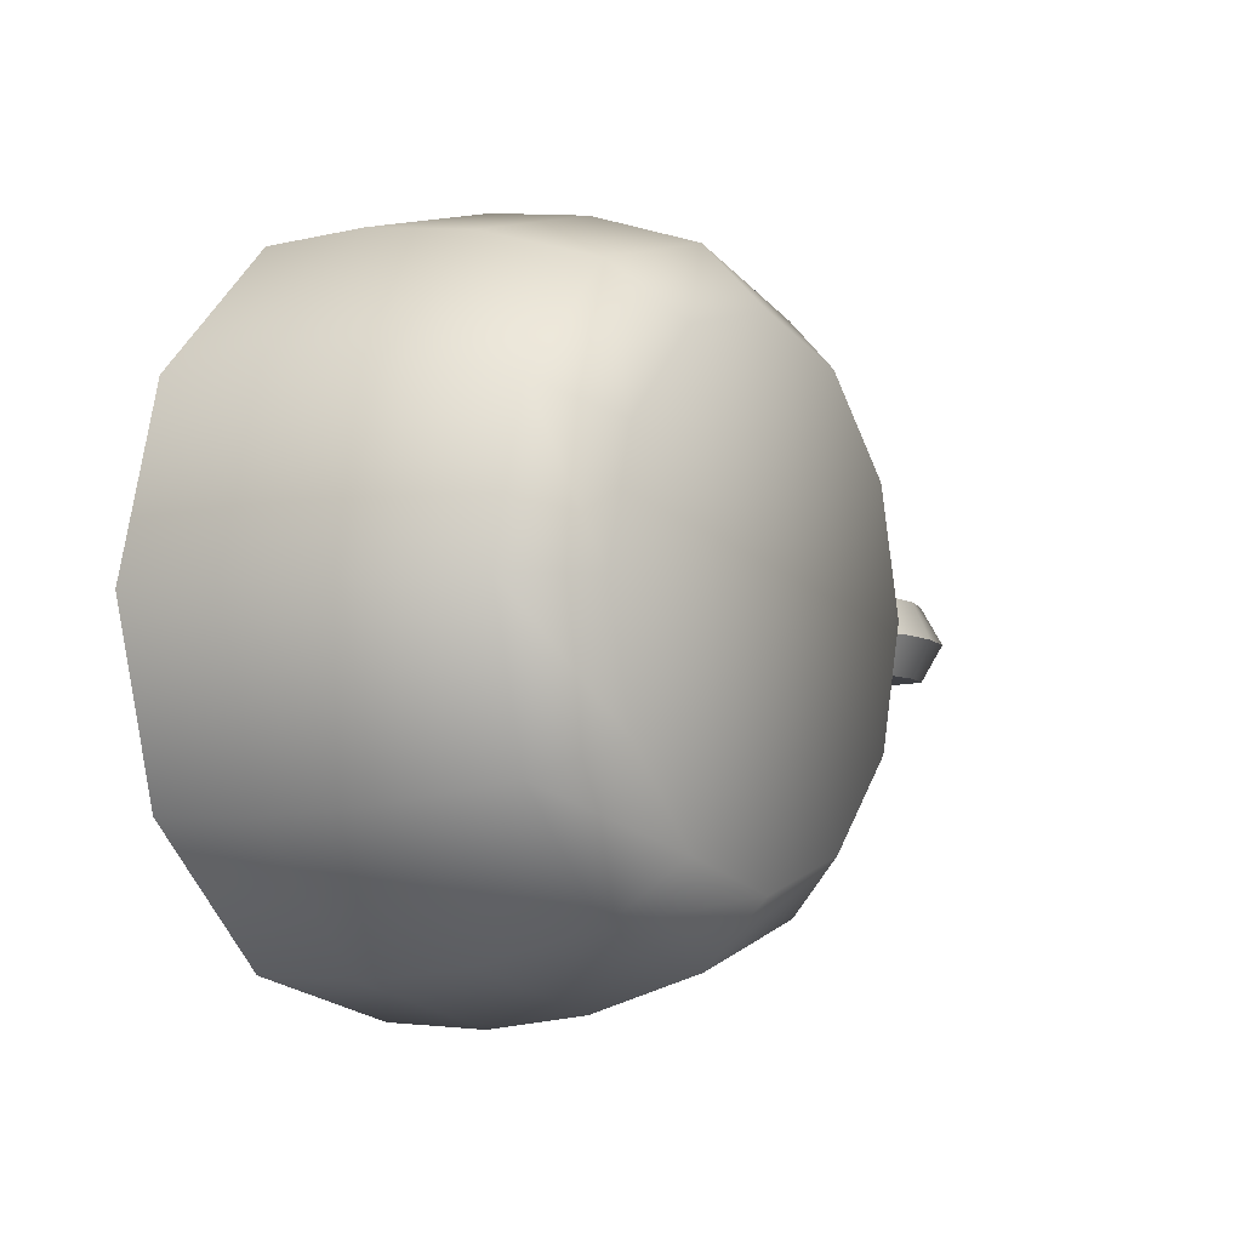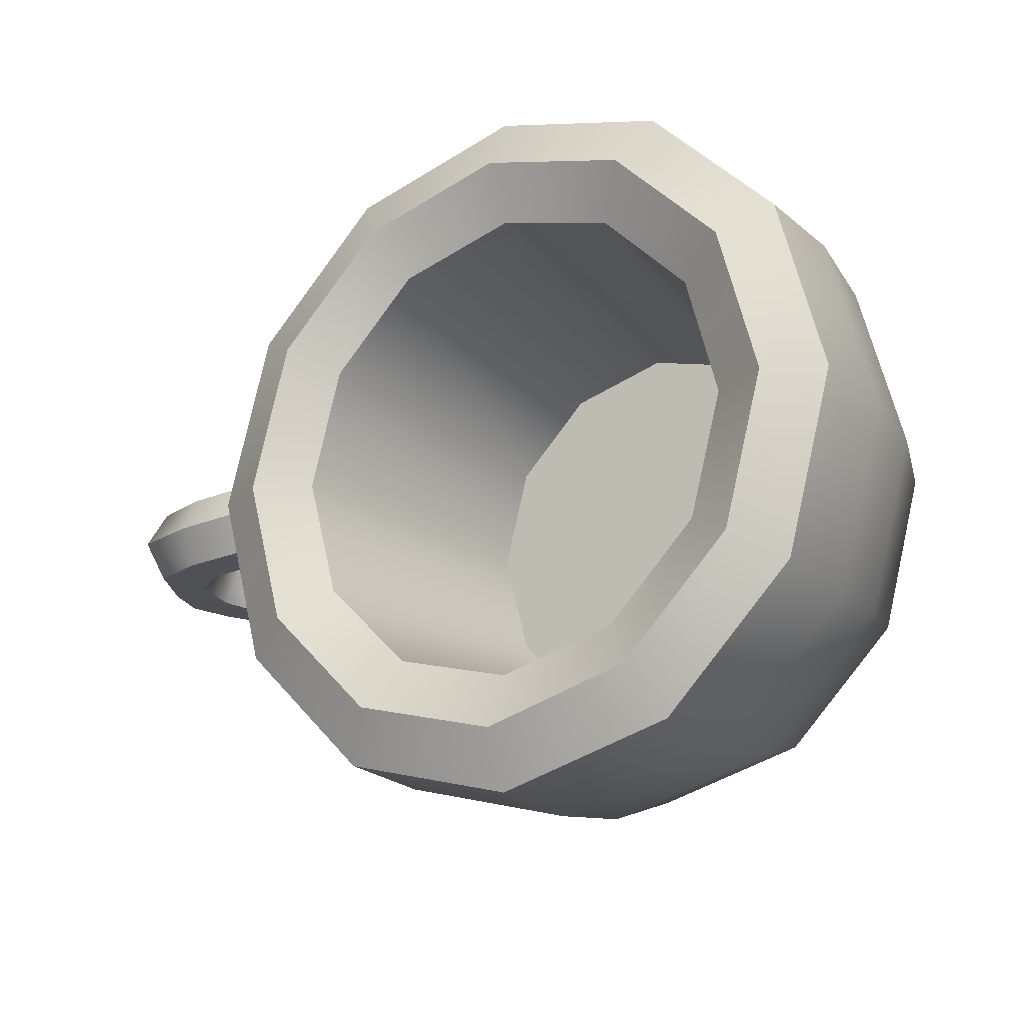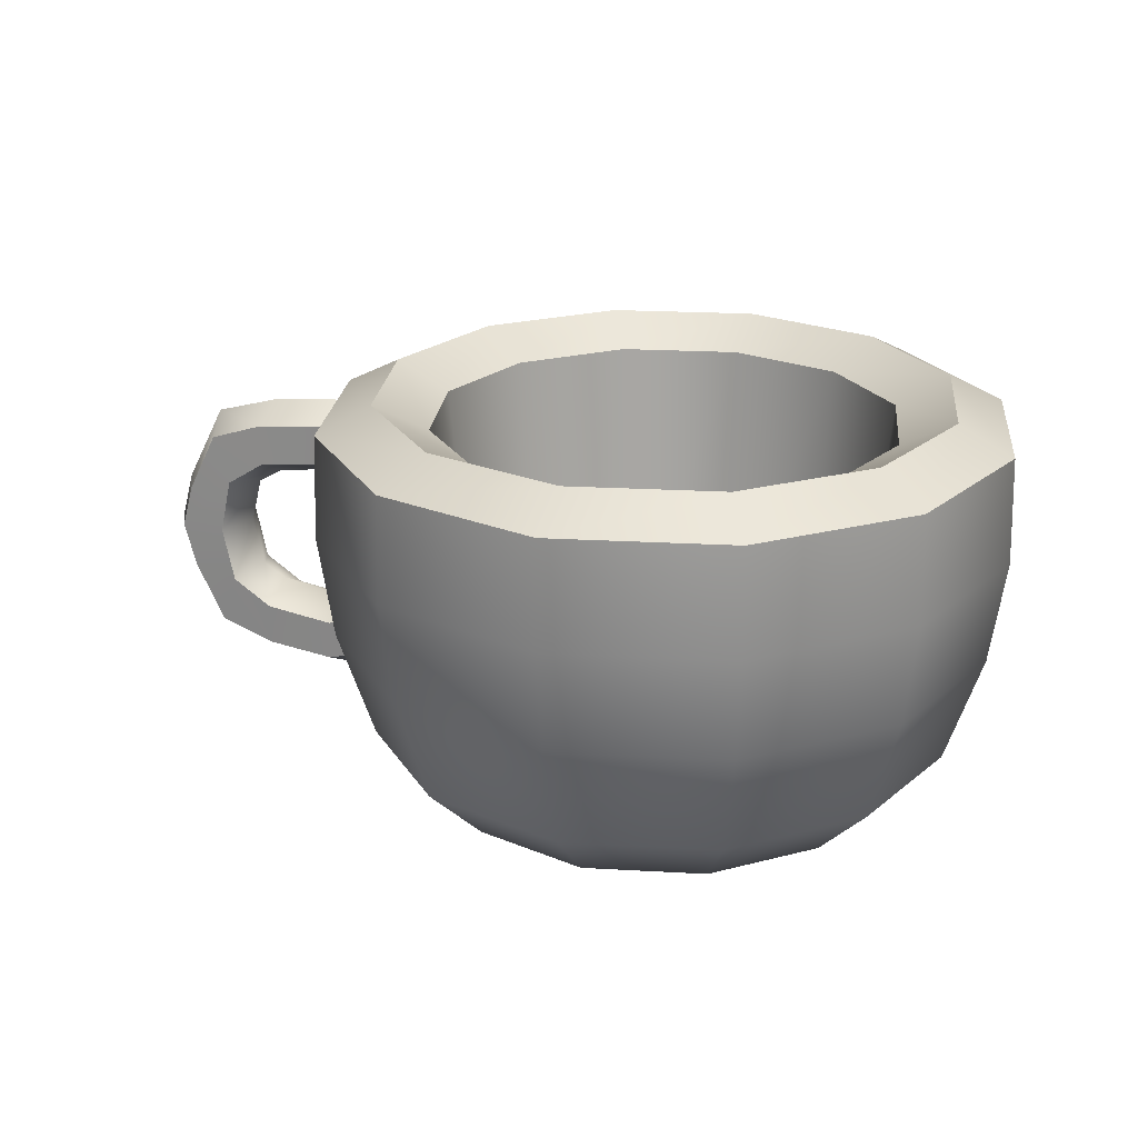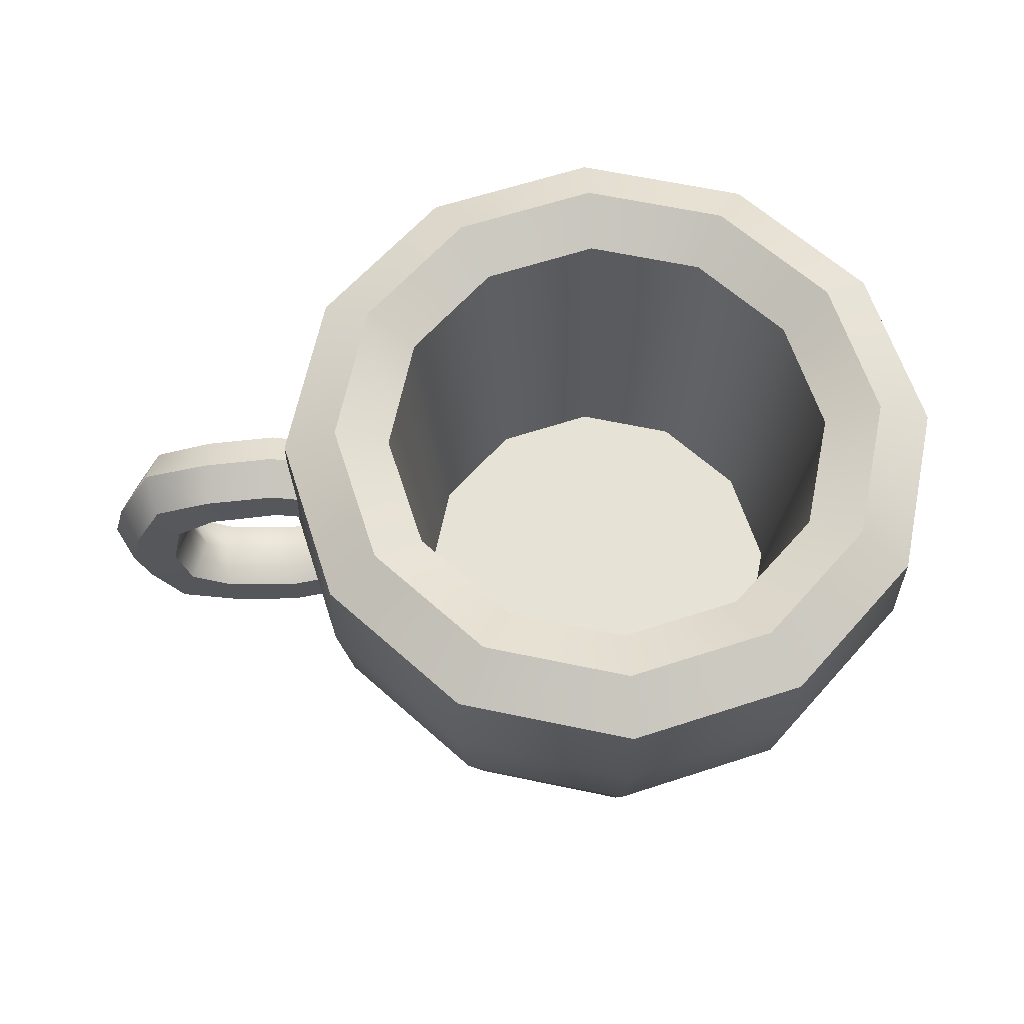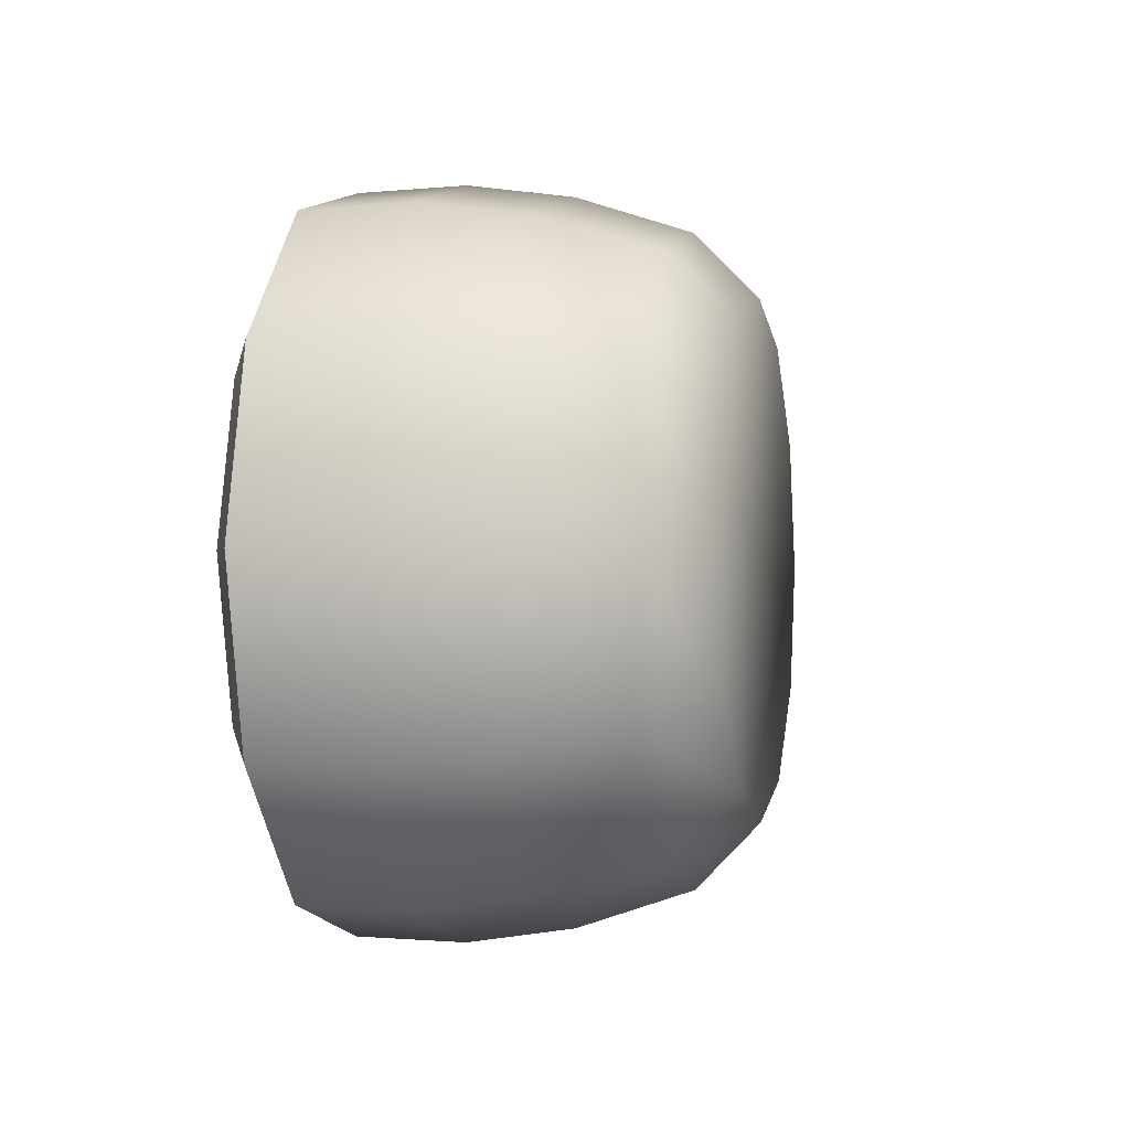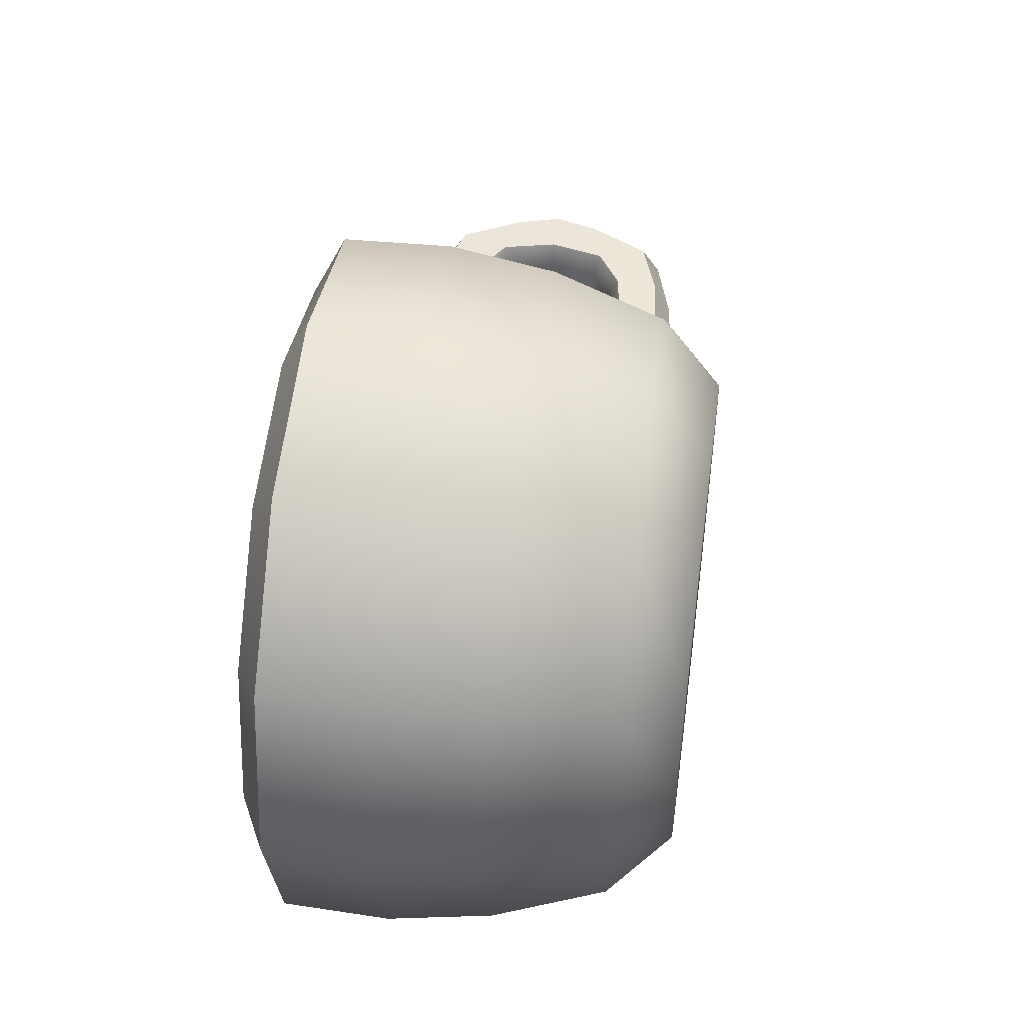
<metadata>
{"format":"obj","ext":"obj","renderer":"f3d","projection":"perspective","resolution":1024,"background":"white","views":[{"elev":-5.0,"azim":-57.3,"up":"+Z"},{"elev":-19.9,"azim":-147.8,"up":"+Z"},{"elev":22.2,"azim":-159.2,"up":"+Y"},{"elev":63.0,"azim":176.9,"up":"+Y"},{"elev":-2.0,"azim":-77.0,"up":"+Z"},{"elev":48.9,"azim":-82.1,"up":"+Z"}]}
</metadata>
<code>
o mug
v -1e-06 0.2329 -0.1448
v 0.07156 0.2329 -0.1254
v 0.124 0.2329 -0.0724
v 0.1431 0.2329 0
v 0.124 0.2329 0.0724
v 0.07156 0.2329 0.1254
v -1e-06 0.2329 0.1448
v -0.07157 0.2329 0.1254
v -0.124 0.2329 0.0724
v -0.1431 0.2329 -0
v -0.124 0.2329 -0.0724
v -0.07157 0.2329 -0.1254
v 0.1054 0.2329 -0.1847
v -1e-06 0.2329 -0.2133
v 0.1826 0.2329 -0.1066
v 0.2108 0.2329 0
v 0.1826 0.2329 0.1066
v 0.1054 0.2329 0.1847
v -1e-06 0.2329 0.2133
v -0.1054 0.2329 0.1847
v -0.1826 0.2329 0.1066
v -0.2108 0.2329 -0
v -0.1826 0.2329 -0.1066
v -0.1054 0.2329 -0.1847
v -1e-06 0.03665 0
v -1e-06 -0 -0
v -1e-06 0.03665 -0.1826
v 0.09022 0.03665 -0.1581
v 0.1563 0.03665 -0.09128
v 0.1804 0.03665 0
v 0.1563 0.03665 0.09128
v 0.09022 0.03665 0.1581
v -1e-06 0.03665 0.1826
v -0.09022 0.03665 0.1581
v -0.1563 0.03665 0.09128
v -0.1804 0.03665 -0
v -0.1563 0.03665 -0.09128
v -0.09022 0.03665 -0.1581
v -1e-06 0.25 -0.179
v 0.08848 0.25 -0.155
v 0.1533 0.25 -0.08952
v 0.177 0.25 0
v 0.1533 0.25 0.08952
v 0.08848 0.25 0.155
v -1e-06 0.25 0.179
v -0.08848 0.25 0.155
v -0.1533 0.25 0.08952
v -0.177 0.25 -0
v -0.1533 0.25 -0.08952
v -0.08848 0.25 -0.155
v 0.178 0.2052 0
v 0.178 0.1935 0.02269
v 0.178 0.1697 0.02269
v 0.178 0.1609 0
v 0.178 0.1697 -0.02269
v 0.178 0.1935 -0.02269
v 0.178 0.04979 0
v 0.178 0.06144 0.02269
v 0.178 0.0853 0.02269
v 0.178 0.09406 0
v 0.178 0.0853 -0.02269
v 0.178 0.06144 -0.02269
v 0.3301 0.1007 0
v 0.3301 0.1543 0
v 0.3177 0.1543 0.02242
v 0.3177 0.1006 0.02242
v 0.2891 0.1612 0.02313
v 0.2891 0.09378 0.02313
v 0.2789 0.1566 0
v 0.2789 0.09836 0
v 0.2891 0.1612 -0.02313
v 0.2891 0.09378 -0.02313
v 0.3177 0.1543 -0.02242
v 0.3177 0.1006 -0.02242
v 0.3055 0.202 0
v 0.2647 0.2139 0
v 0.2648 0.2026 0.02253
v 0.2992 0.191 0.02241
v 0.2646 0.1769 0.02301
v 0.2642 0.1651 0
v 0.2646 0.1769 -0.02301
v 0.2648 0.2026 -0.02253
v 0.2992 0.191 -0.02241
v 0.2647 0.04109 0
v 0.3055 0.05296 0
v 0.2992 0.06397 0.02241
v 0.2648 0.05237 0.02253
v 0.2646 0.07807 0.02301
v 0.2642 0.08986 0
v 0.2646 0.07807 -0.02301
v 0.2648 0.05237 -0.02253
v 0.2992 0.06397 -0.02241
v 0.07154 -0 -0.1254
v -1e-06 -0 -0.1448
v 0.1239 -0 -0.07238
v 0.1431 -0 0
v 0.1239 -0 0.07238
v 0.07154 -0 0.1254
v -1e-06 -0 0.1448
v -0.07154 -0 0.1254
v -0.1239 -0 0.07238
v -0.1431 -0 -0
v -0.1239 -0 -0.07238
v -0.07154 -0 -0.1254
v 0.06126 0.03665 -0.1073
v -1e-06 0.03665 -0.124
v 0.1061 0.03665 -0.06198
v 0.1225 0.03665 0
v 0.1061 0.03665 0.06198
v 0.06126 0.03665 0.1073
v -1e-06 0.03665 0.124
v -0.06126 0.03665 0.1073
v -0.1061 0.03665 0.06198
v -0.1225 0.03665 -0
v -0.1061 0.03665 -0.06198
v -0.06126 0.03665 -0.1073
v 0.3375 0.1275 0
v 0.3251 0.1275 0.02242
v 0.2966 0.1275 0.02313
v 0.2863 0.1275 0
v 0.2966 0.1275 -0.02313
v 0.3251 0.1275 -0.02242
v -1e-06 0.1043 -0.2054
v -1e-06 0.1678 -0.215
v 0.1063 0.1678 -0.1862
v 0.1015 0.1043 -0.1779
v -0.1063 0.1678 -0.1862
v -0.1015 0.1043 -0.1779
v 0.184 0.1678 -0.1075
v 0.1758 0.1043 -0.1027
v 0.203 0.1043 0
v 0.2125 0.1678 0
v 0.1758 0.1043 0.1027
v 0.184 0.1678 0.1075
v 0.1015 0.1043 0.1779
v 0.1063 0.1678 0.1862
v -1e-06 0.1043 0.2054
v -1e-06 0.1678 0.215
v -0.1015 0.1043 0.1779
v -0.1063 0.1678 0.1862
v -0.1758 0.1043 0.1027
v -0.184 0.1678 0.1075
v -0.2031 0.1043 -0
v -0.2125 0.1678 -0
v -0.1758 0.1043 -0.1027
v -0.184 0.1678 -0.1075
v 0.2214 0.2186 0
v 0.2214 0.2072 0.02261
v 0.2214 0.2072 -0.02261
v 0.2213 0.1824 0.02285
v 0.2211 0.1721 0
v 0.2213 0.1824 -0.02285
v 0.2214 0.0478 -0.02261
v 0.2214 0.03634 0
v 0.2214 0.0478 0.02261
v 0.2213 0.07258 0.02285
v 0.2211 0.08285 0
v 0.2213 0.07258 -0.02285
f 28 126 130 29
f 30 131 133 31
f 31 133 135 32
f 32 135 137 33
f 33 137 139 34
f 34 139 141 35
f 35 141 143 36
f 36 143 145 37
f 37 145 128 38
f 2 1 106 105
f 146 23 24 127
f 38 128 123 27
f 39 40 13 14
f 40 41 15 13
f 41 42 16 15
f 42 43 17 16
f 43 44 18 17
f 44 45 19 18
f 45 46 20 19
f 46 47 21 20
f 47 48 22 21
f 48 49 23 22
f 49 50 24 23
f 50 39 14 24
f 9 8 112 113
f 6 5 109 110
f 1 12 116 106
f 3 2 105 107
f 10 9 113 114
f 7 6 110 111
f 4 3 107 108
f 11 10 114 115
f 8 7 111 112
f 5 4 108 109
f 12 11 115 116
f 27 28 93 94
f 28 29 95 93
f 29 30 96 95
f 30 31 97 96
f 31 32 98 97
f 32 33 99 98
f 33 34 100 99
f 34 35 101 100
f 35 36 102 101
f 36 37 103 102
f 37 38 104 103
f 38 27 94 104
f 12 1 39 50
f 11 12 50 49
f 10 11 49 48
f 9 10 48 47
f 8 9 47 46
f 7 8 46 45
f 6 7 45 44
f 5 6 44 43
f 4 5 43 42
f 3 4 42 41
f 2 3 41 40
f 1 2 40 39
f 64 75 78 65
f 157 89 90 158
f 158 90 91 153
f 85 63 66 86
f 92 74 63 85
f 156 88 89 157
f 72 74 92
f 154 84 87 155
f 149 56 51 147
f 150 53 54 151
f 151 54 55 152
f 152 55 56 149
f 153 91 84 154
f 155 87 88 156
f 148 52 53 150
f 71 83 73
f 65 78 67
f 73 83 75 64
f 117 118 66 63
f 118 119 68 66
f 119 120 70 68
f 120 121 72 70
f 121 122 74 72
f 117 122 73 64
f 86 66 68
f 76 77 78 75
f 77 79 67 78
f 79 80 69 67
f 80 81 71 69
f 81 82 83 71
f 85 86 87 84
f 86 68 88 87
f 68 70 89 88
f 70 72 90 89
f 84 91 92 85
f 75 83 82 76
f 72 92 91 90
f 147 51 52 148
f 26 94 93
f 26 93 95
f 26 95 96
f 26 96 97
f 26 97 98
f 26 98 99
f 26 99 100
f 26 100 101
f 26 101 102
f 26 102 103
f 26 103 104
f 26 104 94
f 25 105 106
f 25 107 105
f 25 108 107
f 25 109 108
f 25 110 109
f 25 111 110
f 25 112 111
f 25 113 112
f 25 114 113
f 25 115 114
f 25 116 115
f 25 106 116
f 63 74 122 117
f 71 73 122 121
f 69 71 121 120
f 67 69 120 119
f 65 67 119 118
f 64 65 118 117
f 127 24 14 124
f 125 13 15 129
f 29 130 131 30
f 144 22 23 146
f 142 21 22 144
f 140 20 21 142
f 138 19 20 140
f 136 18 19 138
f 134 17 18 136
f 132 16 17 134
f 129 15 16 132
f 27 123 126 28
f 124 125 126 123
f 125 129 130 126
f 146 127 128 145
f 144 146 145 143
f 142 144 143 141
f 140 142 141 139
f 138 140 139 137
f 136 138 137 135
f 134 136 135 133
f 132 134 133 131
f 129 132 131 130
f 127 124 123 128
f 124 14 13 125
f 76 147 148 77
f 77 148 150 79
f 81 152 149 82
f 80 151 152 81
f 79 150 151 80
f 82 149 147 76
f 58 155 156 59
f 62 153 154 57
f 57 154 155 58
f 59 156 157 60
f 61 158 153 62
f 60 157 158 61

</code>
